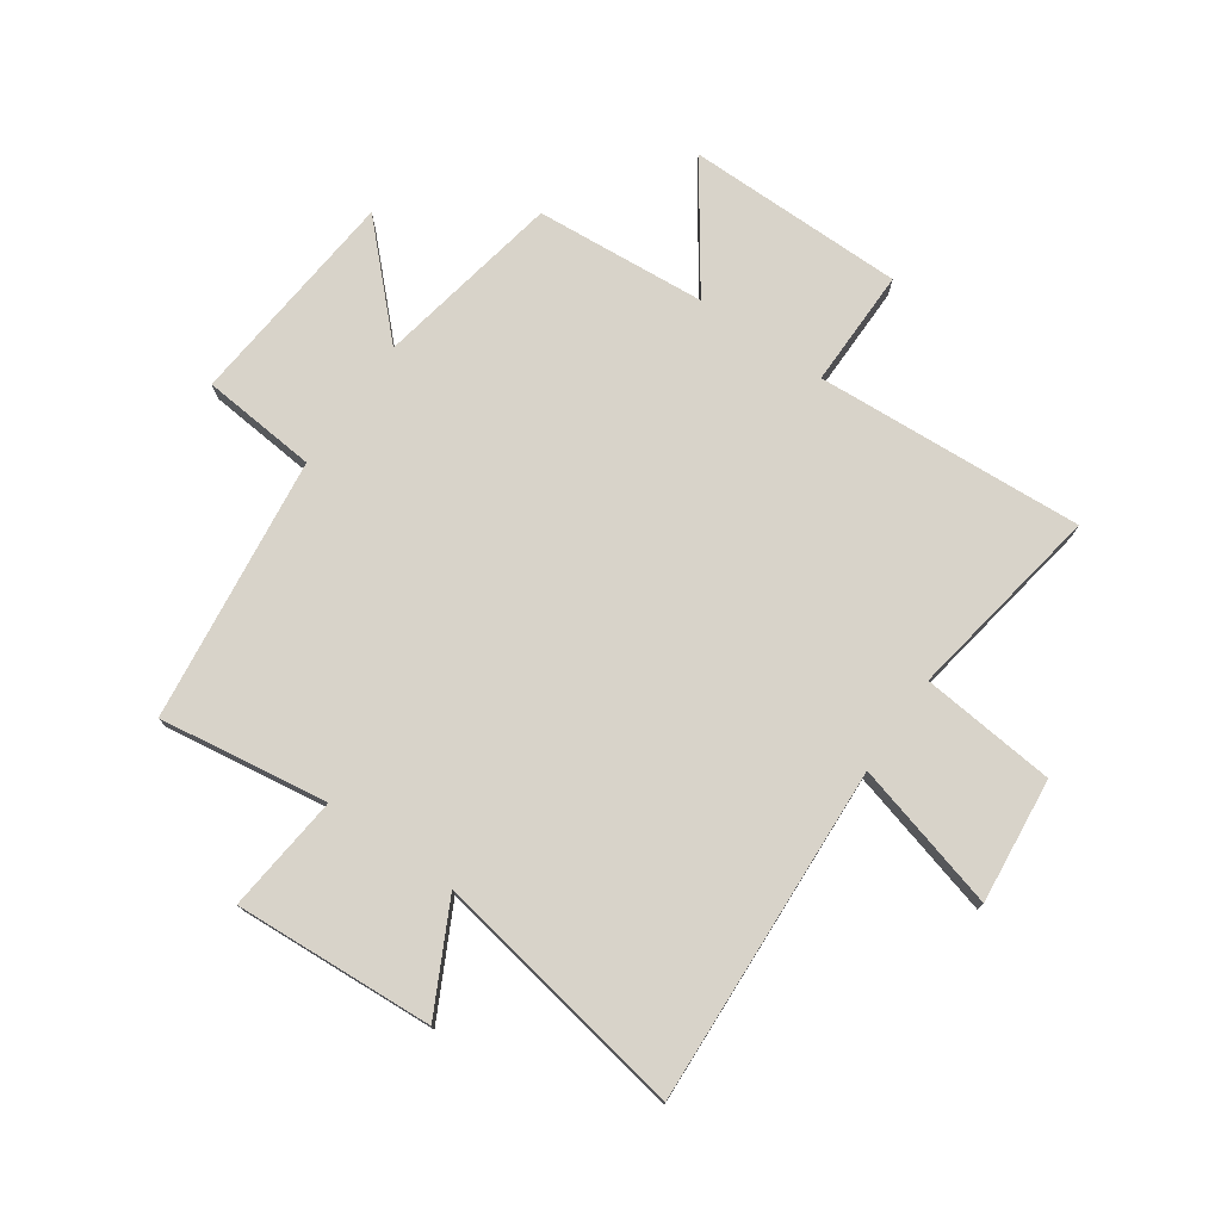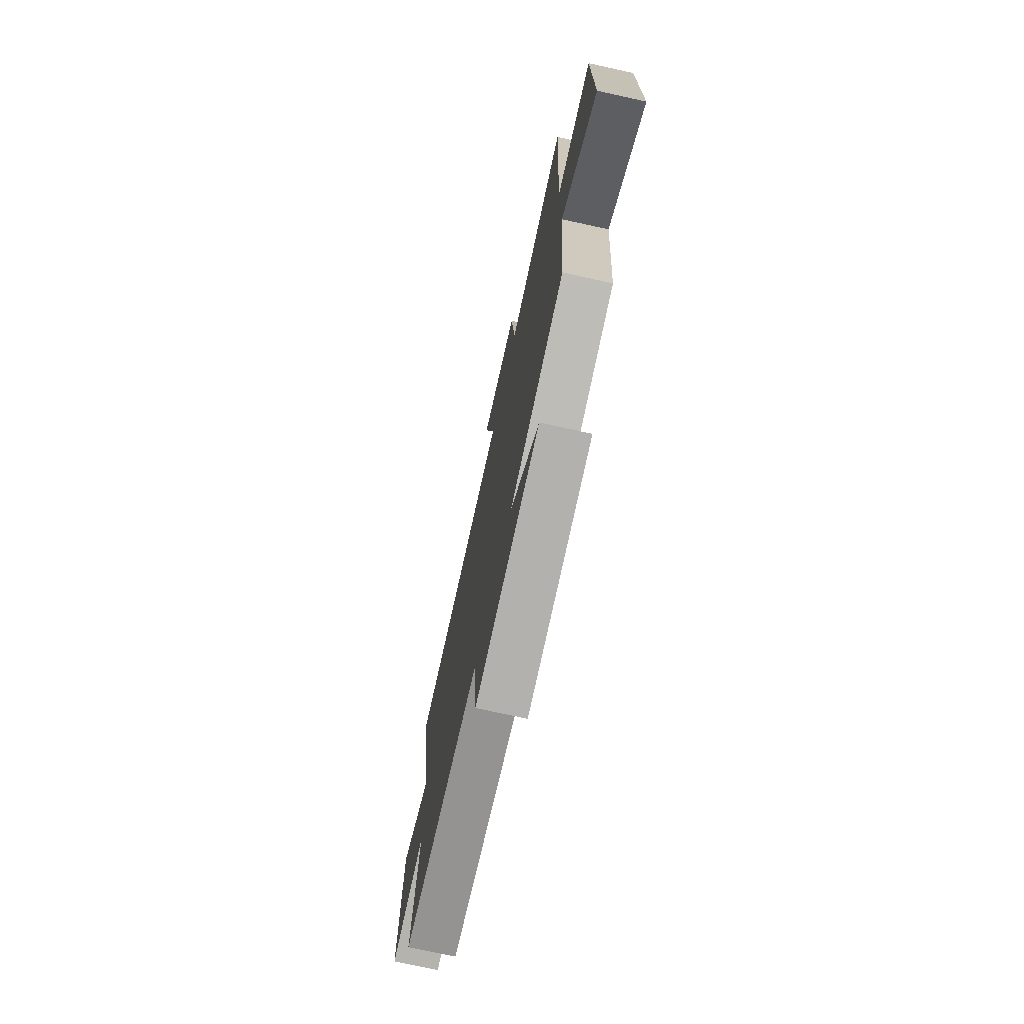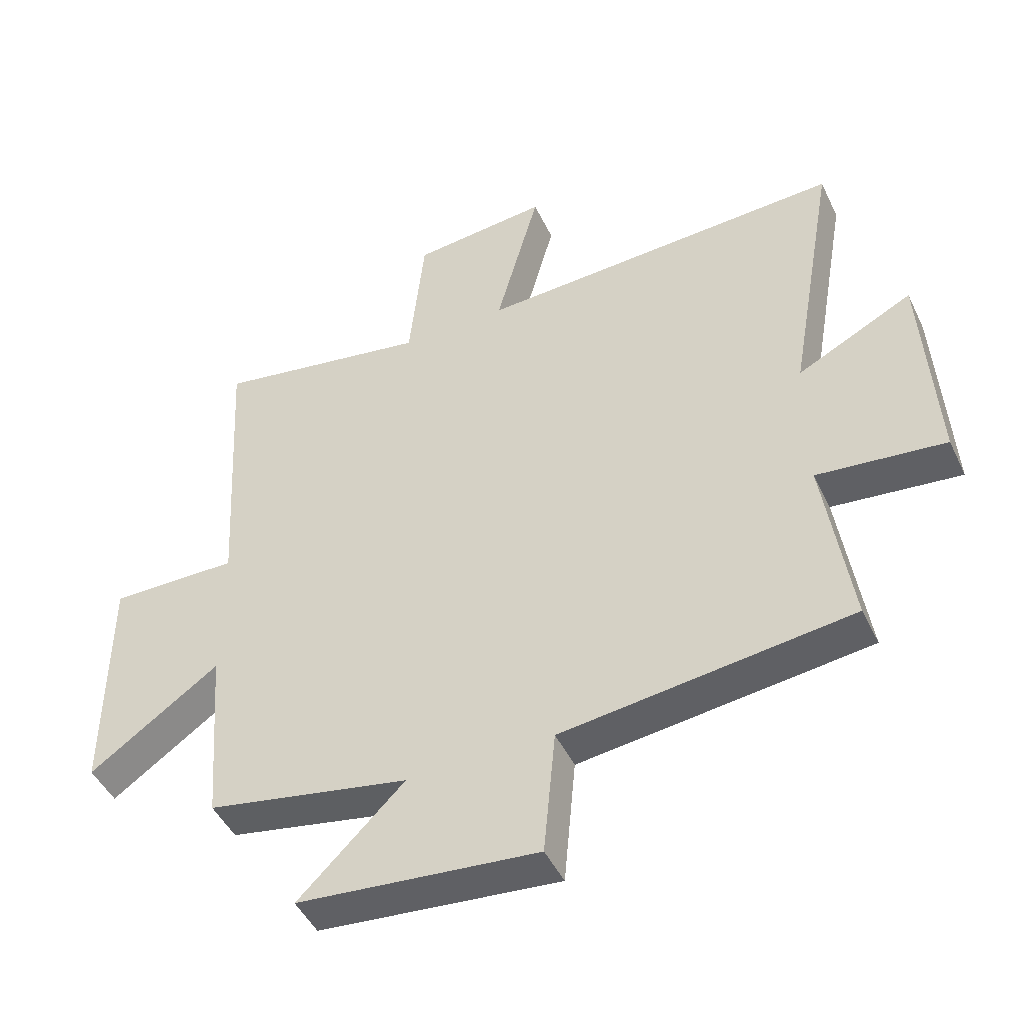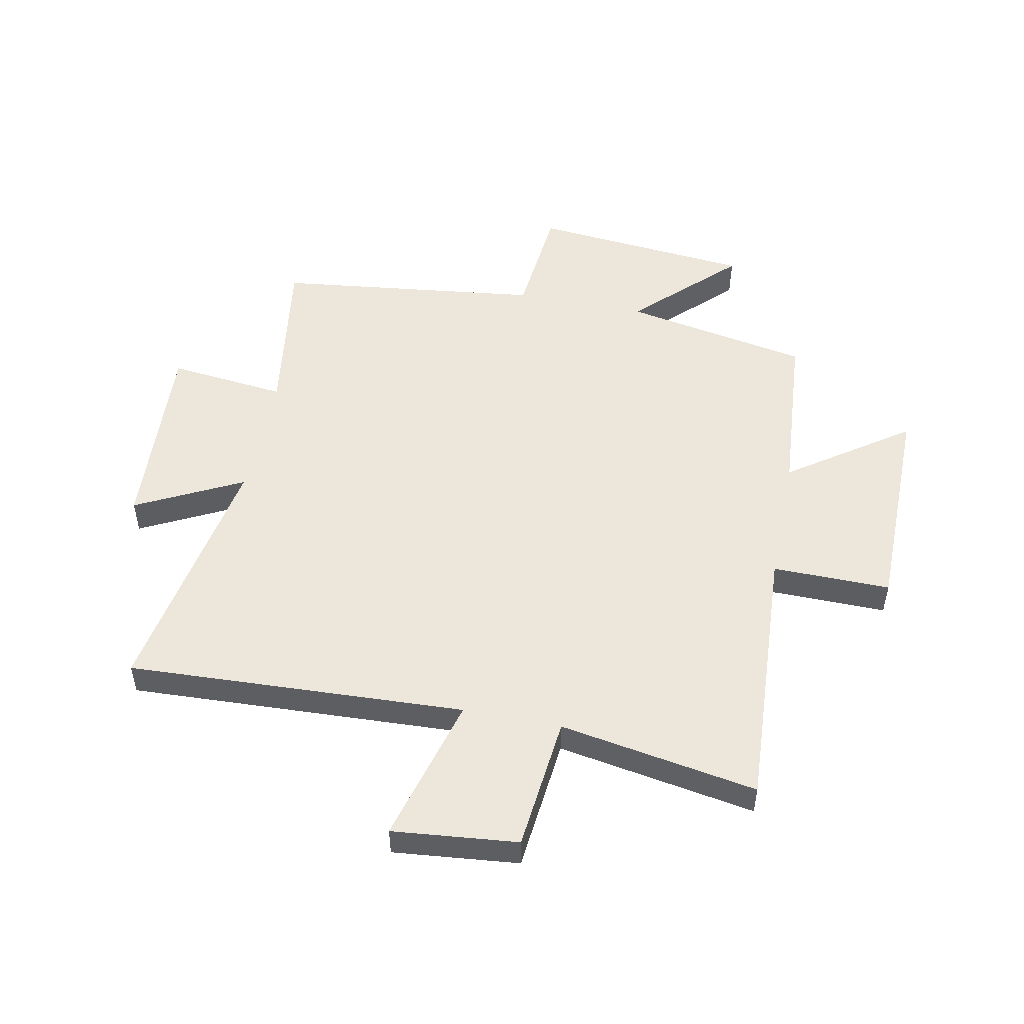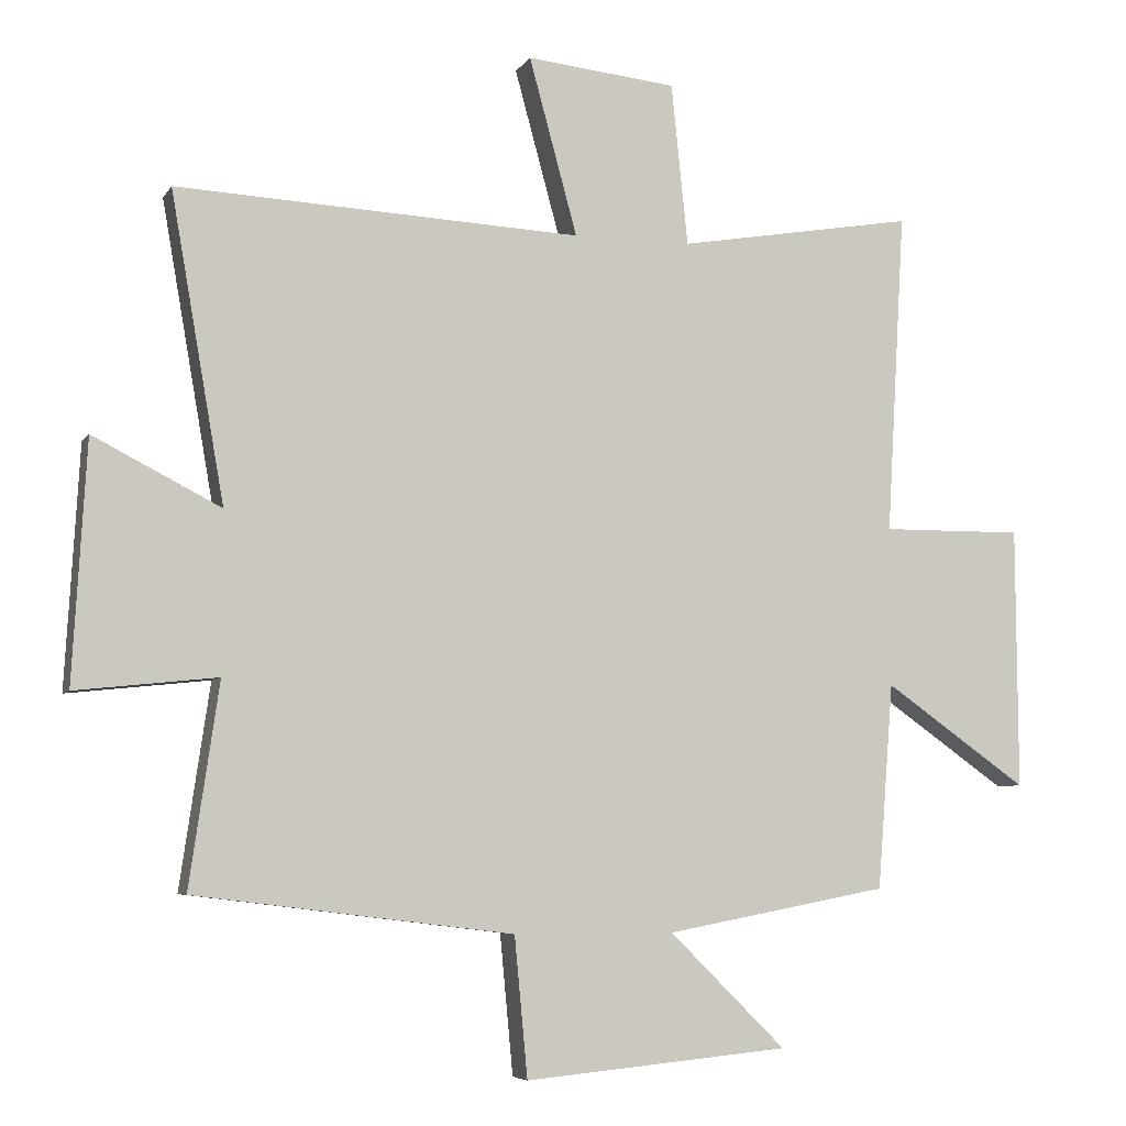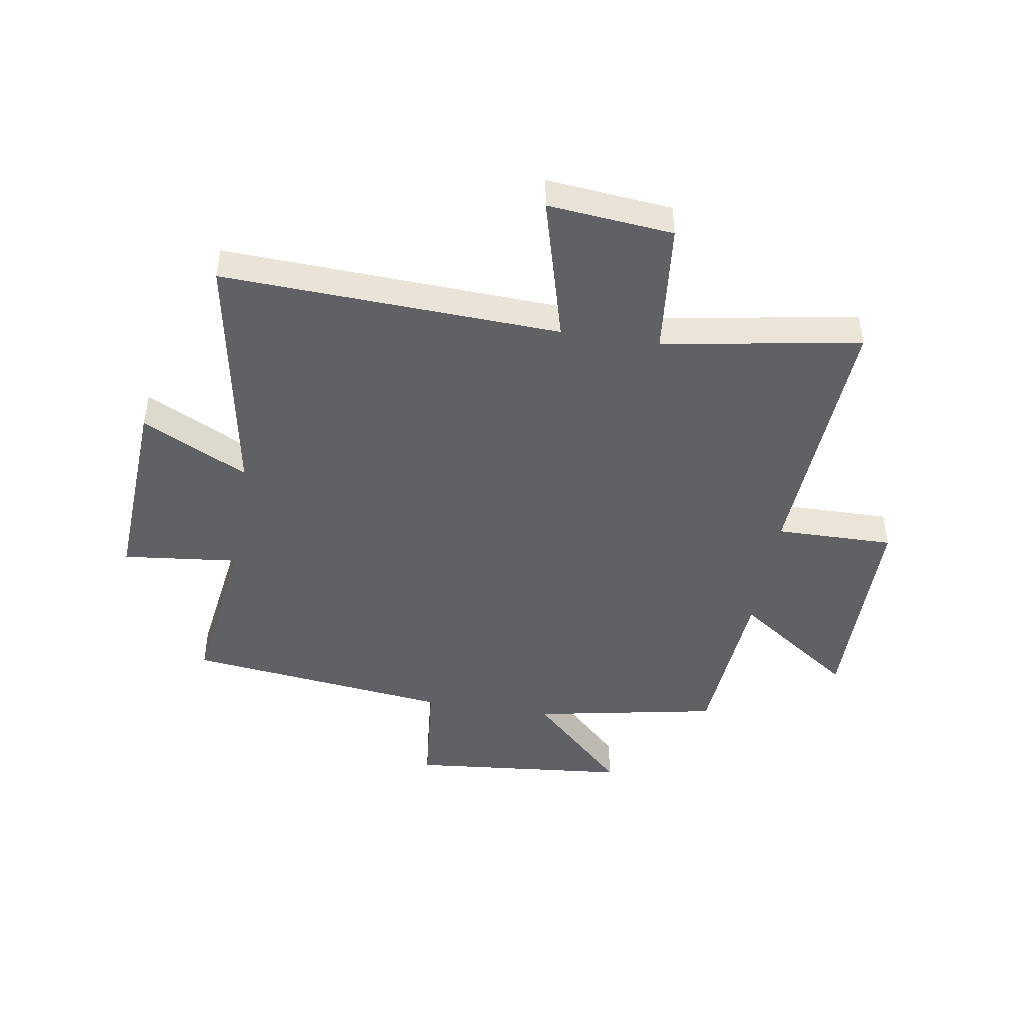
<metadata>
{"format":"obj","ext":"obj","renderer":"f3d","projection":"perspective","resolution":1024,"background":"white","views":[{"elev":75.8,"azim":-55.3,"up":"+Y"},{"elev":-73.8,"azim":77.6,"up":"+Z"},{"elev":-46.6,"azim":-155.4,"up":"+Z"},{"elev":51.3,"azim":11.3,"up":"+Y"},{"elev":-6.0,"azim":-18.1,"up":"+Z"},{"elev":-45.5,"azim":-9.1,"up":"+Y"}]}
</metadata>
<code>
v -0.543 0.07 -0.443
v -0.5 0.07 -0.149
v -0.705 0.07 -0.171
v -0.685 0.07 0.177
v -0.5 0.07 0.083
v -0.578 0.07 0.528
v 0.01 0.07 0.5
v -0.06 0.07 0.757
v 0.158 0.07 0.735
v 0.182 0.07 0.5
v 0.527 0.07 0.559
v 0.5 0.07 0.091
v 0.706 0.07 0.093
v 0.708 0.07 -0.287
v 0.5 0.07 -0.141
v 0.477 0.07 -0.439
v 0.153 0.07 -0.5
v 0.322 0.07 -0.666
v -0.062 0.07 -0.702
v -0.081 0.07 -0.5
v -0.543 0 -0.443
v -0.5 0 -0.149
v -0.705 0 -0.171
v -0.685 0 0.177
v -0.5 0 0.083
v -0.578 0 0.528
v 0.01 0 0.5
v -0.06 0 0.757
v 0.158 0 0.735
v 0.182 0 0.5
v 0.527 0 0.559
v 0.5 0 0.091
v 0.706 0 0.093
v 0.708 0 -0.287
v 0.5 0 -0.141
v 0.477 0 -0.439
v 0.153 0 -0.5
v 0.322 0 -0.666
v -0.062 0 -0.702
v -0.081 0 -0.5
f 17 18 19 20
f 20 1 2
f 17 20 2
f 16 17 2
f 15 16 2
f 12 13 14 15
f 12 15 2
f 12 2 3
f 11 12 3
f 10 11 3
f 7 8 9 10
f 7 10 3
f 5 6 7
f 5 7 3
f 3 4 5
f 40 39 38 37
f 22 21 40
f 22 40 37
f 22 37 36
f 22 36 35
f 35 34 33 32
f 22 35 32
f 23 22 32
f 23 32 31
f 23 31 30
f 30 29 28 27
f 23 30 27
f 27 26 25
f 23 27 25
f 25 24 23
f 1 21 22 2
f 2 22 23 3
f 3 23 24 4
f 4 24 25 5
f 5 25 26 6
f 6 26 27 7
f 7 27 28 8
f 8 28 29 9
f 9 29 30 10
f 10 30 31 11
f 11 31 32 12
f 12 32 33 13
f 13 33 34 14
f 14 34 35 15
f 15 35 36 16
f 16 36 37 17
f 17 37 38 18
f 18 38 39 19
f 19 39 40 20
f 20 40 21 1

</code>
